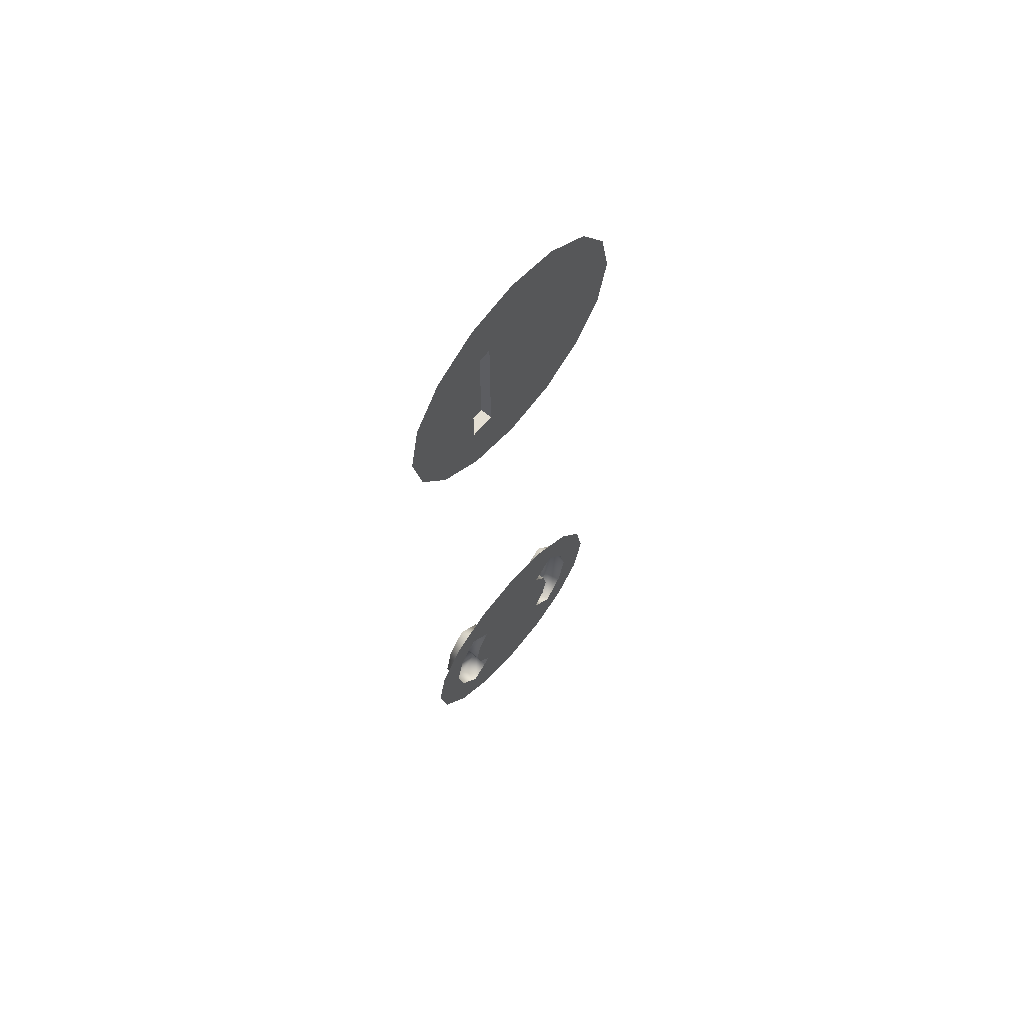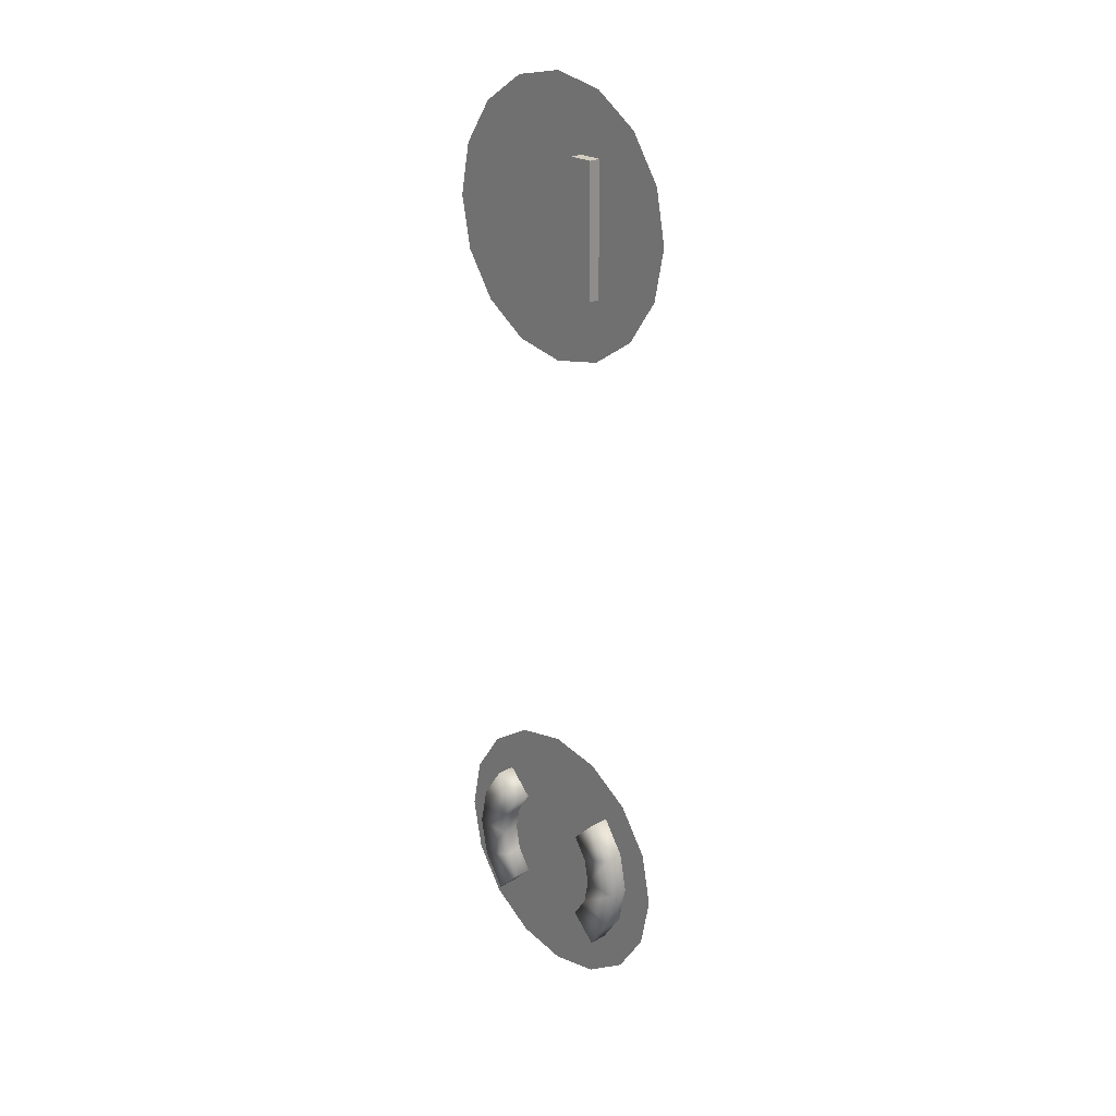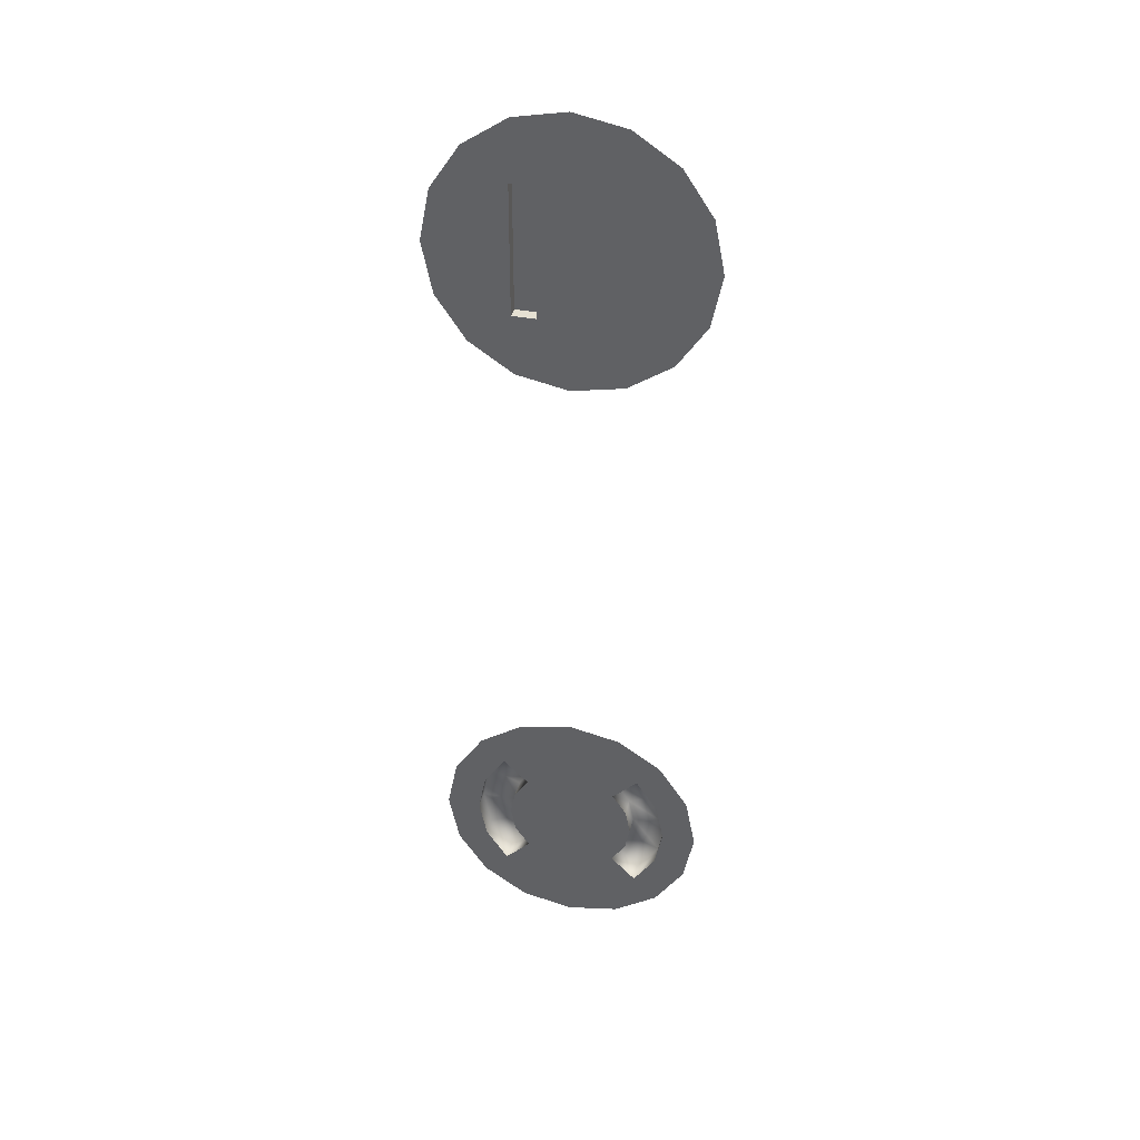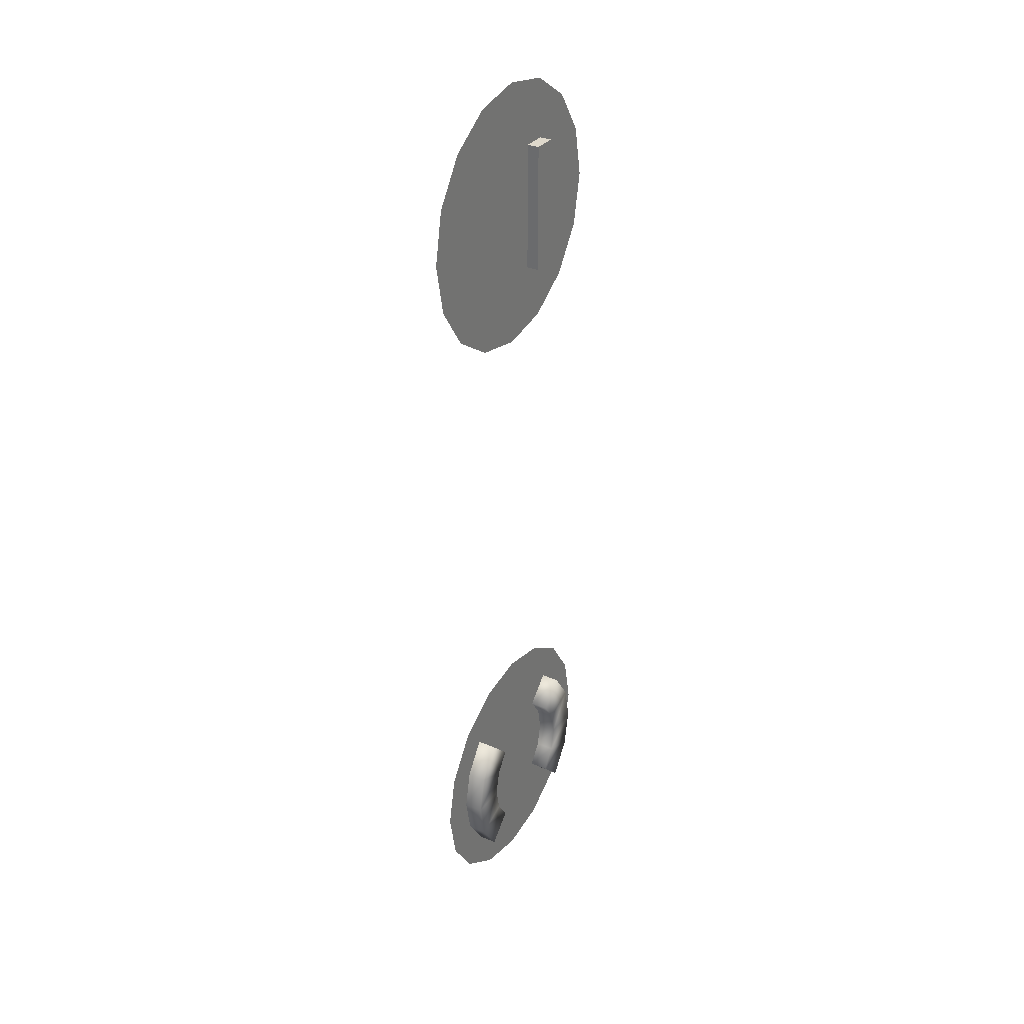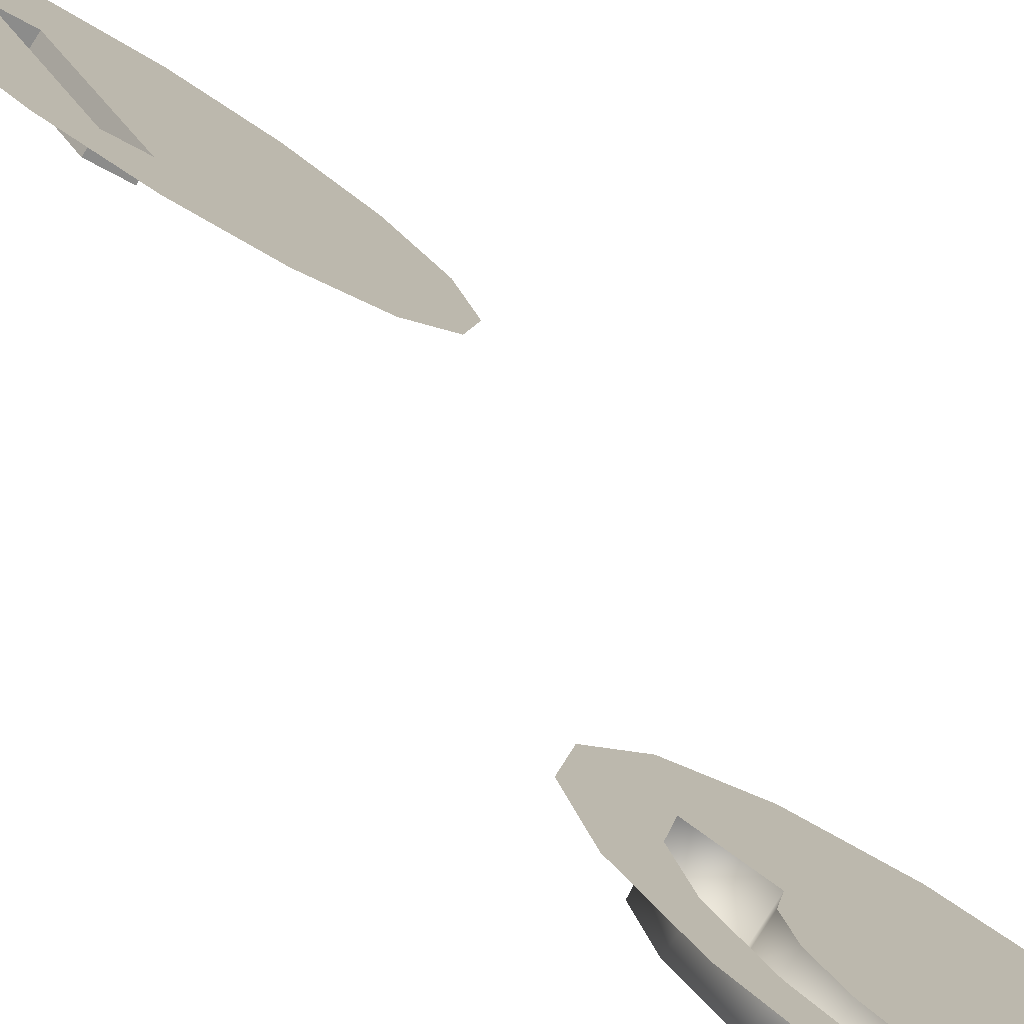
<metadata>
{"format":"obj","ext":"obj","renderer":"f3d","projection":"perspective","resolution":1024,"background":"white","views":[{"elev":66.6,"azim":-14.6,"up":"+Y"},{"elev":24.0,"azim":-98.1,"up":"+Y"},{"elev":37.6,"azim":48.5,"up":"+Y"},{"elev":32.3,"azim":156.0,"up":"+Y"},{"elev":26.0,"azim":-21.7,"up":"+Z"}]}
</metadata>
<code>
g tractor_gauges
v 0.05715 0.05776 0.8552
v 0.05132 0.09359 0.8593
v 0.05716 0.1043 0.8552
v 0.04926 0.081 0.8607
v 0.05131 0.06842 0.8593
v 0.06545 0.06532 0.8494
v 0.06545 0.09669 0.8494
v 0.06589 0.05063 0.8491
v 0.07019 0.06532 0.8461
v 0.0762 0.04813 0.8419
v 0.0702 0.09669 0.8461
v 0.07622 0.1139 0.8419
v 0.08653 0.1114 0.8347
v 0.09527 0.1043 0.8286
v 0.1011 0.09359 0.8245
v 0.1032 0.081 0.823
v 0.1011 0.06842 0.8245
v 0.09526 0.05776 0.8286
v 0.08652 0.05063 0.8347
v 0.0659 0.1114 0.8491
v 0.06194 -0.06669 0.8518
v 0.0865 -0.05371 0.8346
v 0.09043 -0.06669 0.8319
v 0.07619 -0.0512 0.8418
v 0.06695 -0.07281 0.8483
v 0.08541 -0.07281 0.8354
v 0.06587 -0.05371 0.8491
v 0.05713 -0.06083 0.8552
v 0.06412 -0.07798 0.8503
v 0.08824 -0.07798 0.8334
v 0.06313 -0.08407 0.851
v 0.08923 -0.08407 0.8327
v 0.06412 -0.09017 0.8503
v 0.08824 -0.09017 0.8334
v 0.06695 -0.09533 0.8483
v 0.08541 -0.09533 0.8354
v 0.06193 -0.1015 0.8518
v 0.09042 -0.1015 0.8319
v 0.06586 -0.1144 0.849
v 0.07617 -0.1169 0.8418
v 0.05712 -0.1073 0.8551
v 0.05128 -0.09665 0.8592
v 0.05757 -0.09348 0.8548
v 0.04924 -0.08407 0.8607
v 0.05603 -0.08407 0.8559
v 0.05129 -0.07149 0.8592
v 0.05757 -0.07467 0.8548
v 0.08648 -0.1144 0.8346
v 0.09523 -0.1073 0.8285
v 0.09479 -0.09348 0.8288
v 0.1011 -0.09665 0.8244
v 0.09632 -0.08407 0.8278
v 0.1031 -0.08407 0.823
v 0.09479 -0.07467 0.8288
v 0.1011 -0.07149 0.8244
v 0.09524 -0.06083 0.8285
v 0.06412 -0.07798 0.8503
v 0.06434 -0.07281 0.8445
v 0.06695 -0.07281 0.8483
v 0.0615 -0.07798 0.8465
v 0.05932 -0.06669 0.8481
v 0.05932 -0.06669 0.8481
v 0.05495 -0.07467 0.8511
v 0.06194 -0.06669 0.8518
v 0.05932 -0.06669 0.8481
v 0.05757 -0.07467 0.8548
v 0.05342 -0.08407 0.8522
v 0.05603 -0.08407 0.8559
v 0.06051 -0.08407 0.8472
v 0.0615 -0.09017 0.8465
v 0.05495 -0.09348 0.8511
v 0.06433 -0.09533 0.8445
v 0.05931 -0.1015 0.848
v 0.06193 -0.1015 0.8518
v 0.06695 -0.09533 0.8483
v 0.06412 -0.09017 0.8503
v 0.06695 -0.09533 0.8483
v 0.06433 -0.09533 0.8445
v 0.06313 -0.08407 0.851
v 0.05757 -0.09348 0.8548
v 0.09479 -0.07467 0.8288
v 0.08781 -0.06669 0.8281
v 0.09043 -0.06669 0.8319
v 0.09218 -0.07467 0.8251
v 0.08781 -0.06669 0.8281
v 0.08279 -0.07281 0.8316
v 0.08541 -0.07281 0.8354
v 0.08562 -0.07798 0.8297
v 0.08781 -0.06669 0.8281
v 0.09371 -0.08407 0.824
v 0.08661 -0.08407 0.829
v 0.08824 -0.07798 0.8334
v 0.08923 -0.08407 0.8327
v 0.08562 -0.09017 0.8297
v 0.08824 -0.09017 0.8334
v 0.08541 -0.07281 0.8354
v 0.08279 -0.07281 0.8316
v 0.09217 -0.09348 0.8251
v 0.0878 -0.1015 0.8281
v 0.08279 -0.09533 0.8316
v 0.08541 -0.09533 0.8354
v 0.09479 -0.09348 0.8288
v 0.09042 -0.1015 0.8319
v 0.0878 -0.1015 0.8281
v 0.08541 -0.09533 0.8354
v 0.09632 -0.08407 0.8278
v 0.08541 -0.09533 0.8354
v 0.0878 -0.1015 0.8281
v 0.07019 0.06532 0.8461
v 0.06854 0.09669 0.8437
v 0.0702 0.09669 0.8461
v 0.07019 0.06532 0.8461
v 0.06853 0.06532 0.8437
v 0.06545 0.09669 0.8494
v 0.06379 0.06532 0.847
v 0.06545 0.06532 0.8494
v 0.06545 0.09669 0.8494
v 0.0638 0.09669 0.847
v 0.0702 0.09669 0.8461
v 0.0638 0.09669 0.847
v 0.06545 0.09669 0.8494
v 0.06854 0.09669 0.8437
v 0.06854 0.09669 0.8437
v 0.06379 0.06532 0.847
v 0.0638 0.09669 0.847
v 0.06853 0.06532 0.8437
v 0.06545 0.06532 0.8494
v 0.06853 0.06532 0.8437
v 0.07019 0.06532 0.8461
v 0.06379 0.06532 0.847
g %s_%u
f -128 -129 -130
f -129 -127 -130
f -127 -126 -130
f -128 -130 -125
f -124 -128 -125
f -130 -123 -125
f -125 -123 -122
f -123 -121 -122
f -122 -121 -120
f -120 -119 -124
f -121 -119 -120
f -119 -121 -118
f -121 -117 -118
f -116 -117 -121
f -115 -116 -121
f -114 -115 -121
f -113 -114 -121
f -112 -113 -121
f -119 -111 -124
f -111 -128 -124
f -108 -109 -110
f -109 -107 -110
f -110 -106 -108
f -106 -105 -108
f -107 -104 -110
f -104 -103 -110
f -106 -102 -105
f -102 -101 -105
f -100 -101 -102
f -99 -101 -100
f -98 -99 -100
f -97 -99 -98
f -96 -97 -98
f -95 -97 -96
f -96 -94 -95
f -94 -93 -95
f -94 -92 -93
f -92 -91 -93
f -90 -92 -94
f -89 -90 -94
f -88 -89 -94
f -87 -89 -88
f -86 -87 -88
f -85 -87 -86
f -84 -85 -86
f -103 -85 -84
f -110 -103 -84
f -91 -83 -93
f -83 -82 -93
f -93 -82 -81
f -82 -80 -81
f -81 -80 -79
f -80 -78 -79
f -79 -78 -77
f -78 -76 -77
f -77 -76 -108
f -76 -75 -108
f -75 -109 -108
f -72 -73 -74
f -73 -71 -74
f -70 -73 -72
f -73 -69 -71
f -69 -68 -71
f -68 -70 -67
f -67 -66 -72
f -65 -68 -67
f -64 -68 -65
f -63 -64 -65
f -71 -68 -62
f -68 -64 -62
f -62 -64 -61
f -64 -60 -61
f -60 -64 -63
f -61 -60 -59
f -60 -58 -59
f -59 -58 -57
f -56 -59 -57
f -62 -61 -55
f -55 -61 -54
f -61 -53 -54
f -52 -62 -55
f -51 -60 -63
f -57 -58 -51
f -58 -60 -51
f -71 -62 -52
f -74 -71 -52
f -48 -49 -50
f -46 -47 -50
f -45 -46 -48
f -44 -45 -48
f -43 -47 -45
f -47 -42 -45
f -41 -47 -43
f -40 -41 -43
f -40 -43 -39
f -38 -40 -39
f -37 -40 -38
f -36 -37 -38
f -39 -43 -35
f -43 -34 -35
f -37 -33 -40
f -33 -41 -40
f -32 -33 -37
f -31 -32 -37
f -31 -37 -36
f -30 -31 -36
f -41 -33 -29
f -29 -33 -28
f -33 -27 -28
f -27 -31 -26
f -25 -41 -29
f -50 -47 -25
f -47 -41 -25
f -28 -23 -24
f -20 -21 -22
f -21 -18 -19
f -15 -16 -17
f -16 -13 -14
f -10 -11 -12
f -11 -9 -12
f -6 -7 -8
f -7 -5 -8
f -2 -3 -4
f -3 -1 -4

</code>
